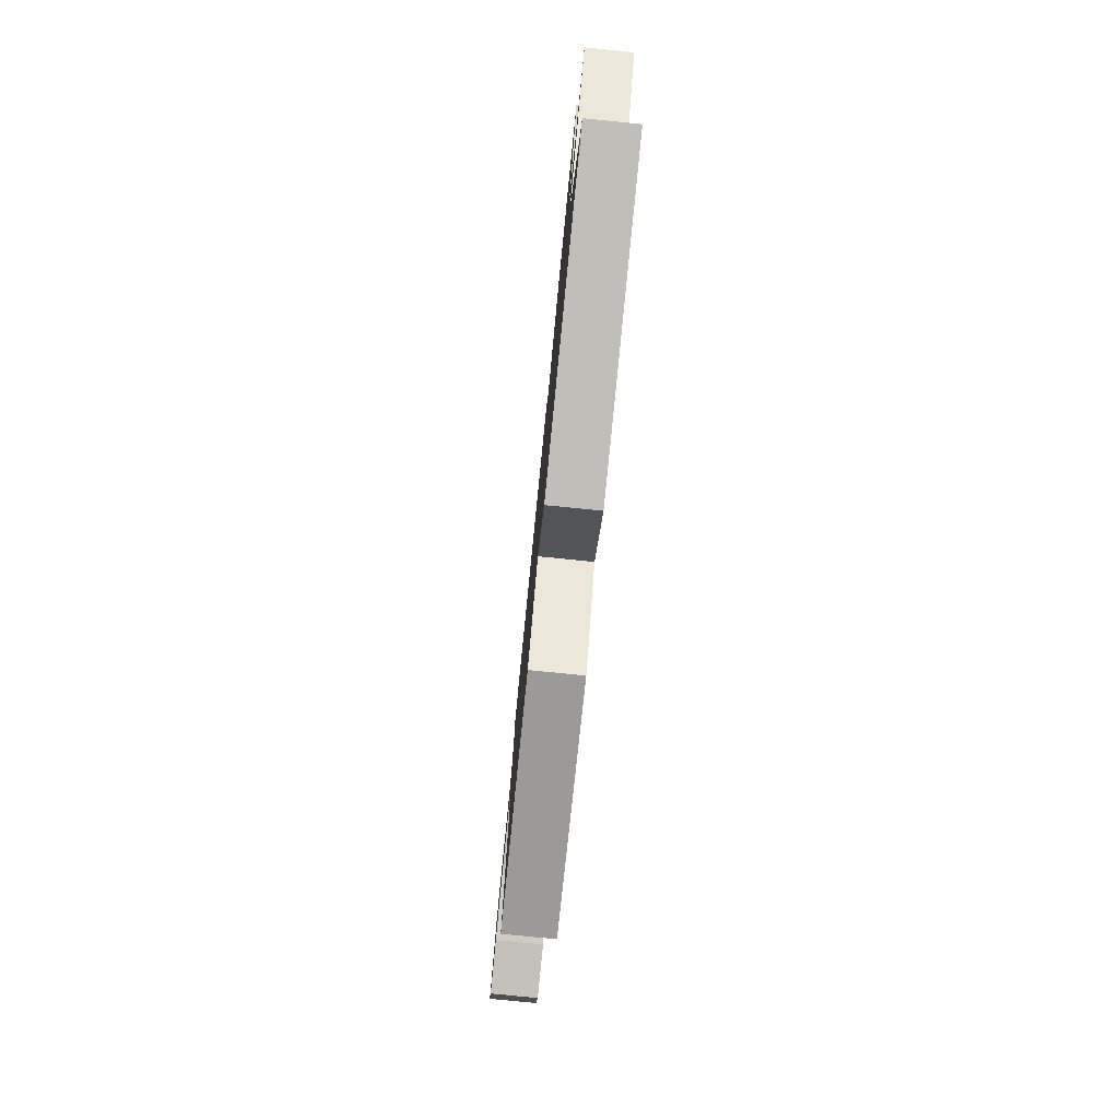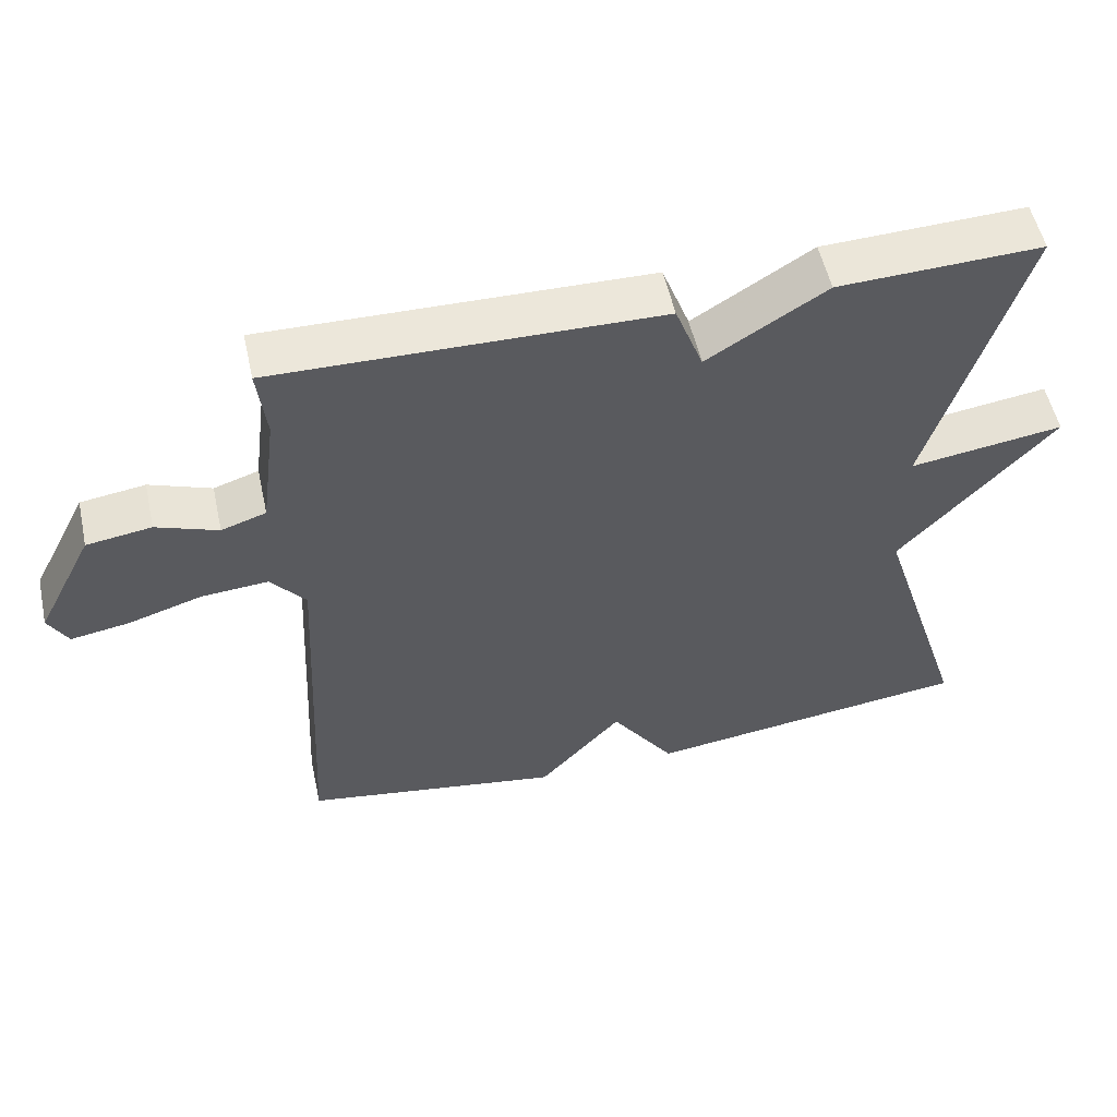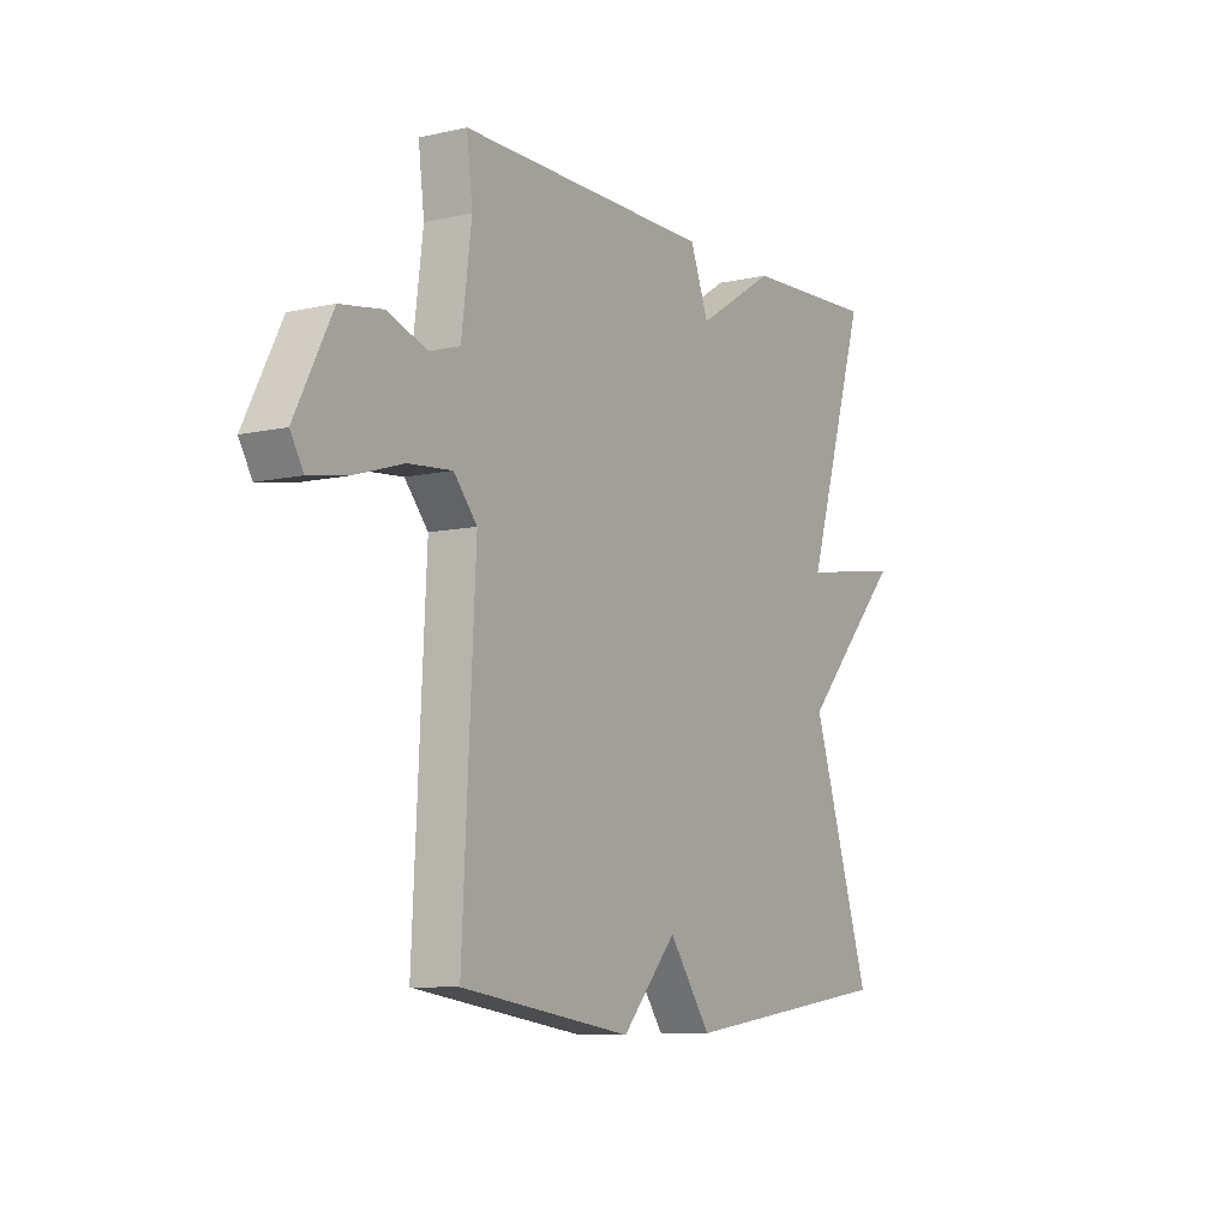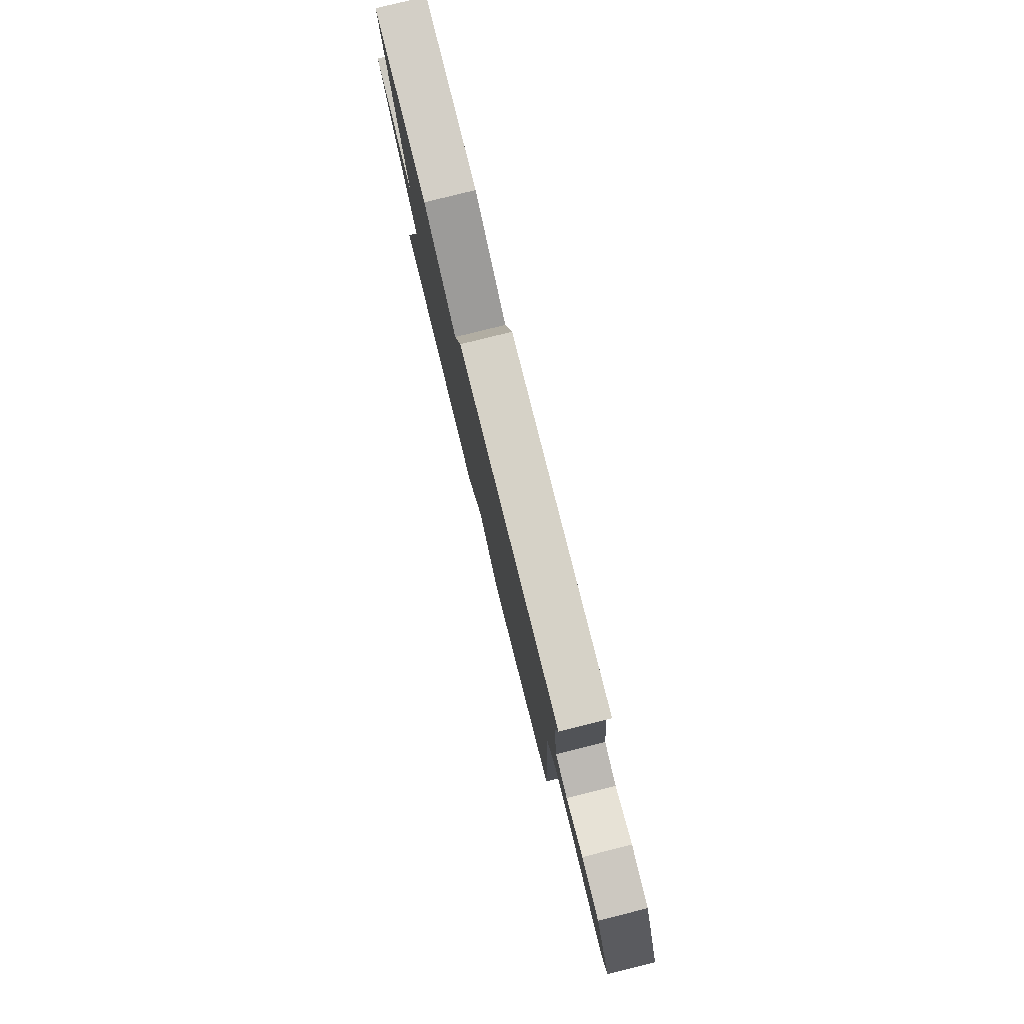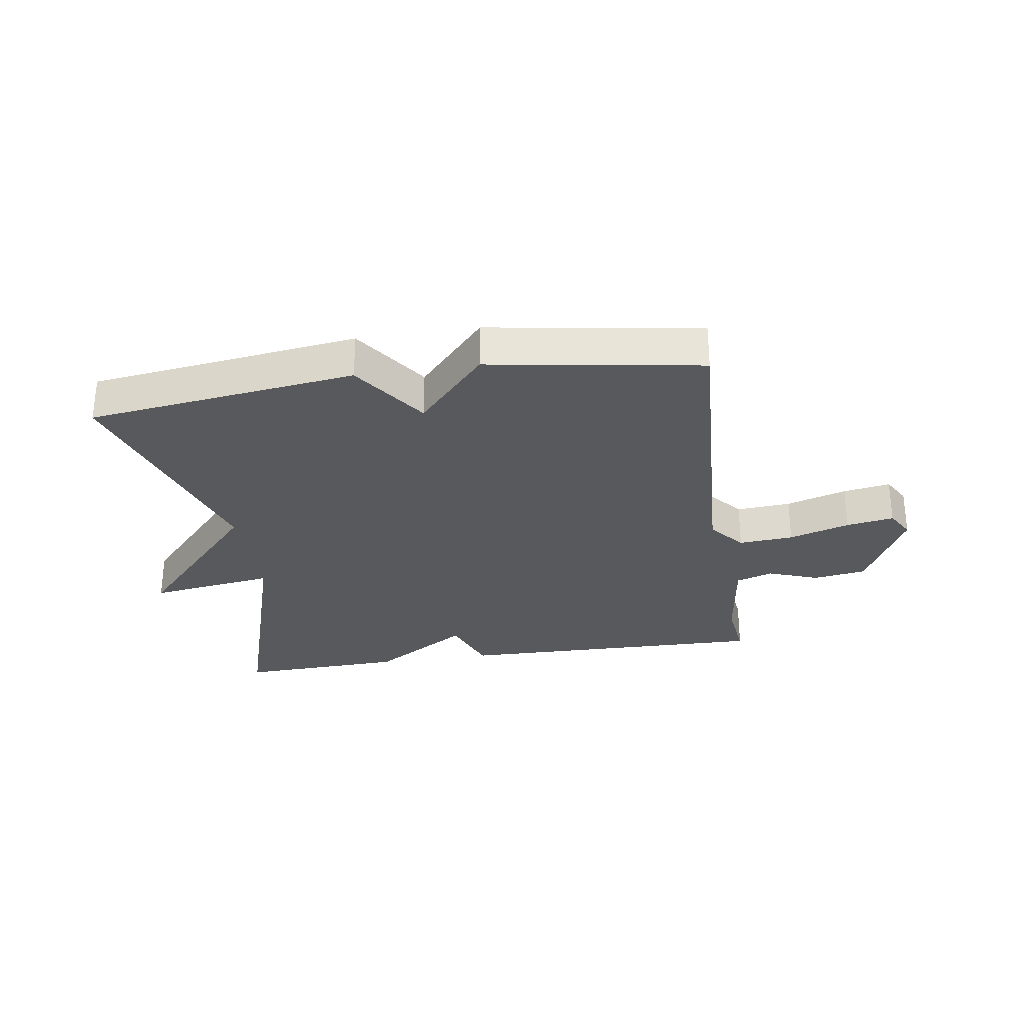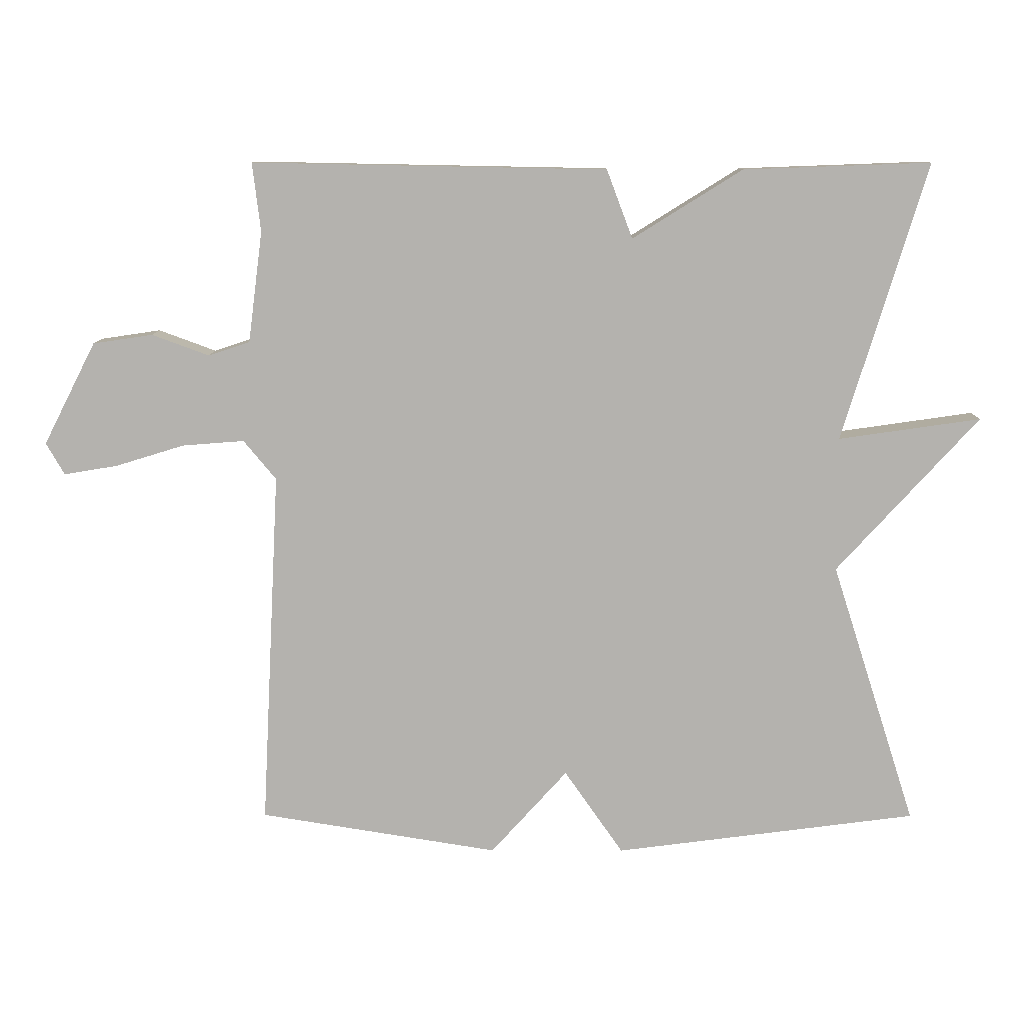
<metadata>
{"format":"obj","ext":"obj","renderer":"f3d","projection":"perspective","resolution":1024,"background":"white","views":[{"elev":-78.5,"azim":84.3,"up":"+Z"},{"elev":54.1,"azim":-12.4,"up":"+Z"},{"elev":-8.2,"azim":-58.0,"up":"+Z"},{"elev":79.5,"azim":-104.0,"up":"+Z"},{"elev":-29.5,"azim":-171.3,"up":"+Y"},{"elev":10.2,"azim":0.3,"up":"+Z"}]}
</metadata>
<code>
v -0.5 0.07 -0.5
v -0.473 0.07 0.028
v -0.521 0.07 0.086
v -0.612 0.07 0.079
v -0.713 0.07 0.048
v -0.792 0.07 0.035
v -0.819 0.07 0.082
v -0.742 0.07 0.233
v -0.654 0.07 0.246
v -0.57 0.07 0.215
v -0.509 0.07 0.235
v -0.488 0.07 0.399
v -0.5 0.07 0.5
v 0.023 0.07 0.49
v 0.061 0.07 0.389
v 0.223 0.07 0.49
v 0.5 0.07 0.5
v 0.375 0.07 0.09
v 0.585 0.07 0.12
v 0.375 0.07 -0.11
v 0.5 0.07 -0.5
v 0.053 0.07 -0.557
v -0.034 0.07 -0.432
v -0.147 0.07 -0.557
v -0.5 0 -0.5
v -0.473 0 0.028
v -0.521 0 0.086
v -0.612 0 0.079
v -0.713 0 0.048
v -0.792 0 0.035
v -0.819 0 0.082
v -0.742 0 0.233
v -0.654 0 0.246
v -0.57 0 0.215
v -0.509 0 0.235
v -0.488 0 0.399
v -0.5 0 0.5
v 0.023 0 0.49
v 0.061 0 0.389
v 0.223 0 0.49
v 0.5 0 0.5
v 0.375 0 0.09
v 0.585 0 0.12
v 0.375 0 -0.11
v 0.5 0 -0.5
v 0.053 0 -0.557
v -0.034 0 -0.432
v -0.147 0 -0.557
f 23 24 1 2
f 20 21 22 23
f 18 19 20 23
f 18 23 2
f 17 18 2
f 16 17 2
f 15 16 2
f 12 13 14 15
f 15 2 3
f 12 15 3
f 11 12 3
f 10 11 3 4
f 8 9 10
f 7 8 10
f 6 7 10
f 5 6 10
f 4 5 10
f 26 25 48 47
f 47 46 45 44
f 47 44 43 42
f 26 47 42
f 26 42 41
f 26 41 40
f 26 40 39
f 39 38 37 36
f 27 26 39
f 27 39 36
f 27 36 35
f 28 27 35 34
f 34 33 32
f 34 32 31
f 34 31 30
f 34 30 29
f 34 29 28
f 1 25 26 2
f 2 26 27 3
f 3 27 28 4
f 4 28 29 5
f 5 29 30 6
f 6 30 31 7
f 7 31 32 8
f 8 32 33 9
f 9 33 34 10
f 10 34 35 11
f 11 35 36 12
f 12 36 37 13
f 13 37 38 14
f 14 38 39 15
f 15 39 40 16
f 16 40 41 17
f 17 41 42 18
f 18 42 43 19
f 19 43 44 20
f 20 44 45 21
f 21 45 46 22
f 22 46 47 23
f 23 47 48 24
f 24 48 25 1

</code>
